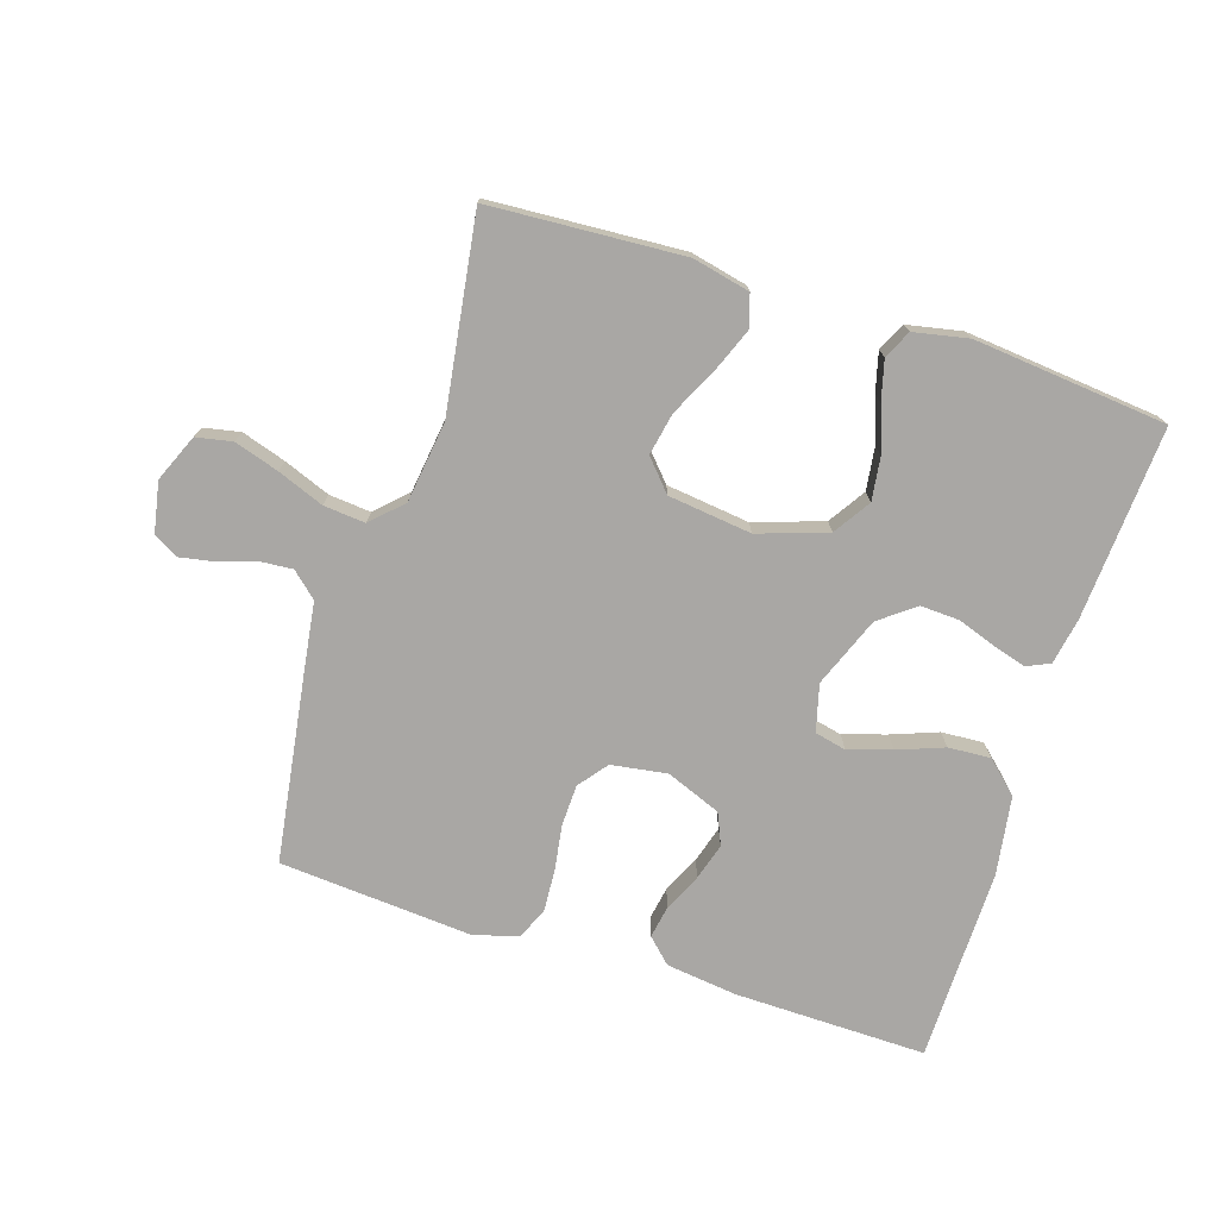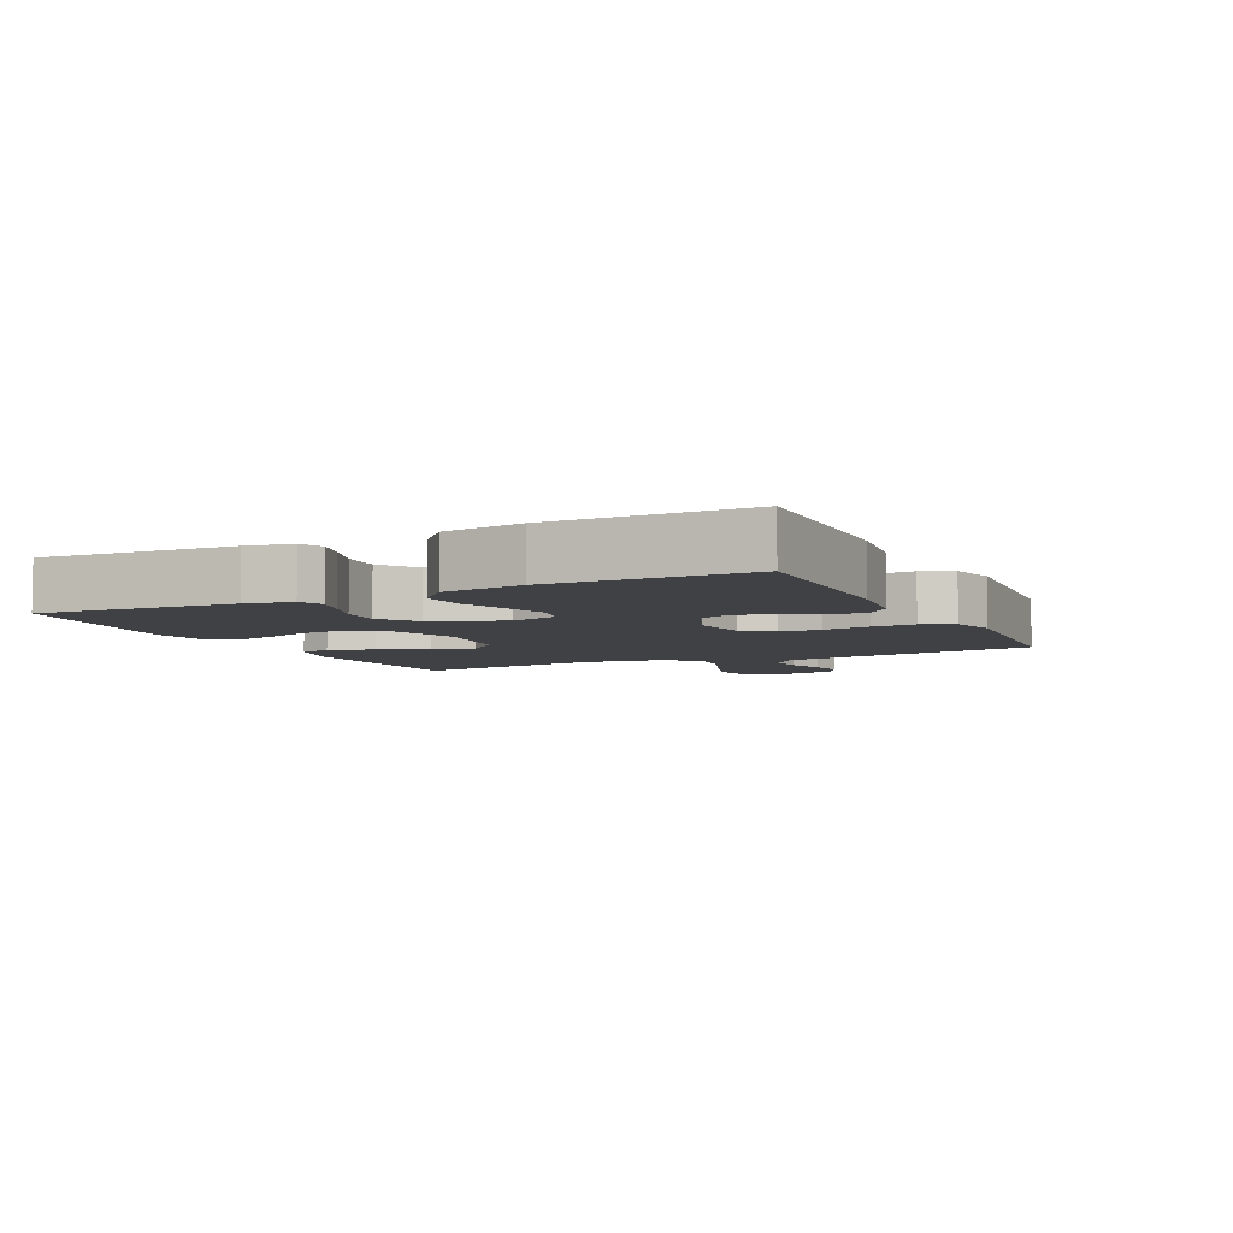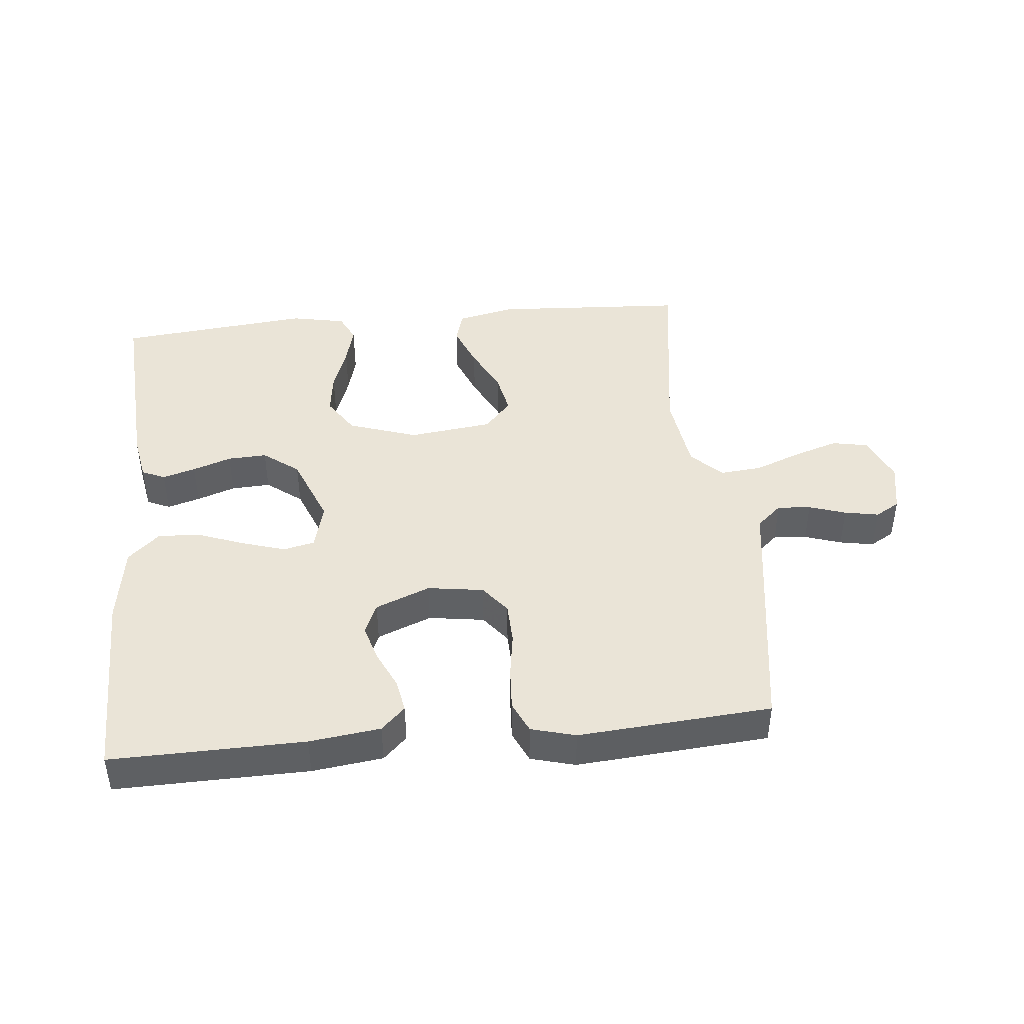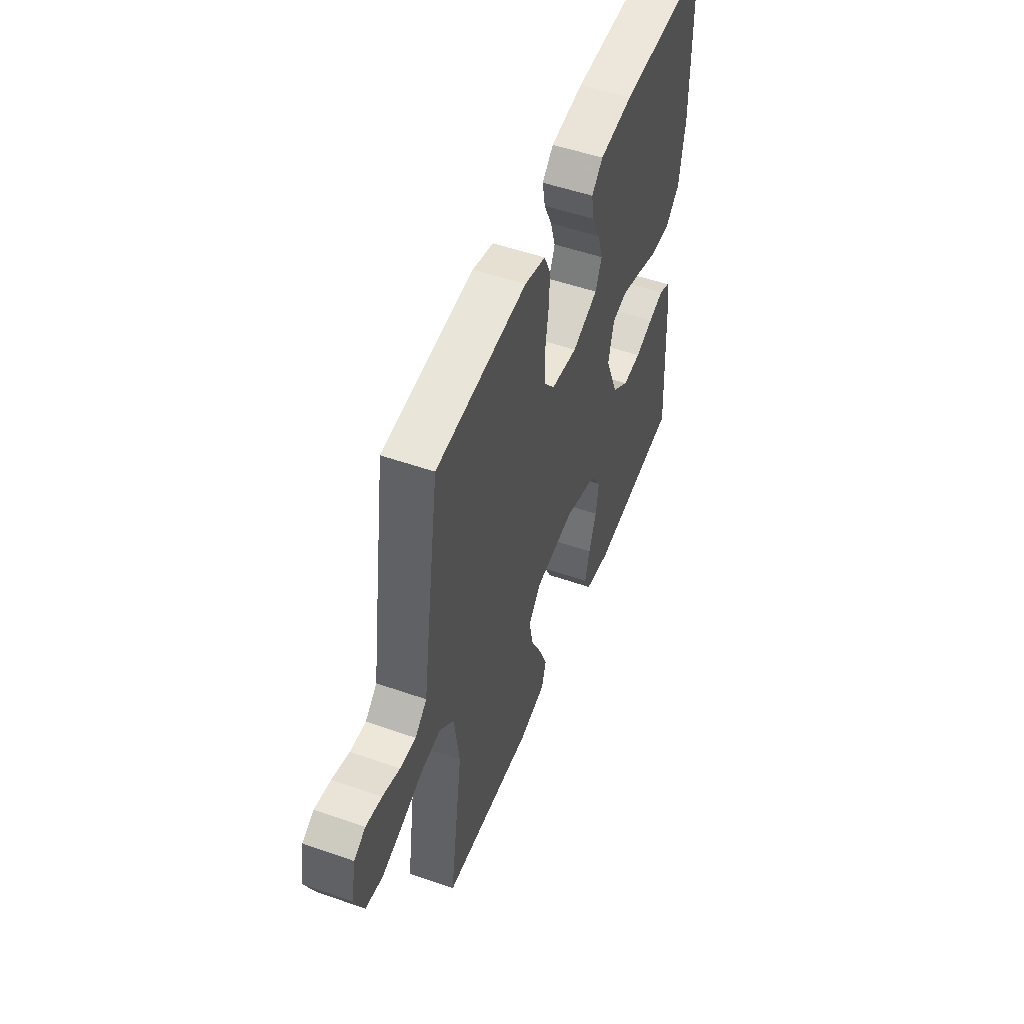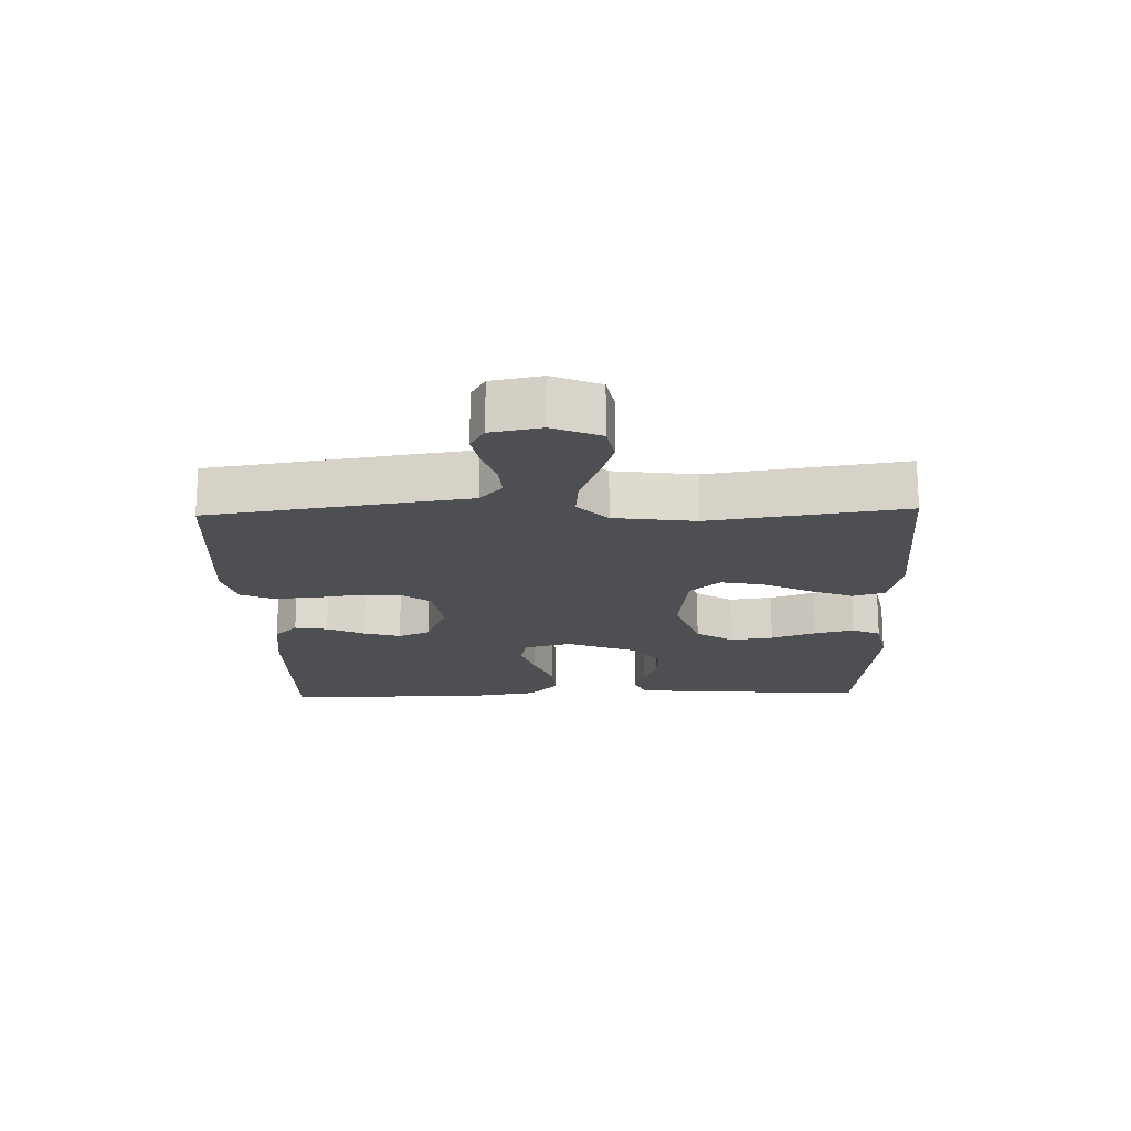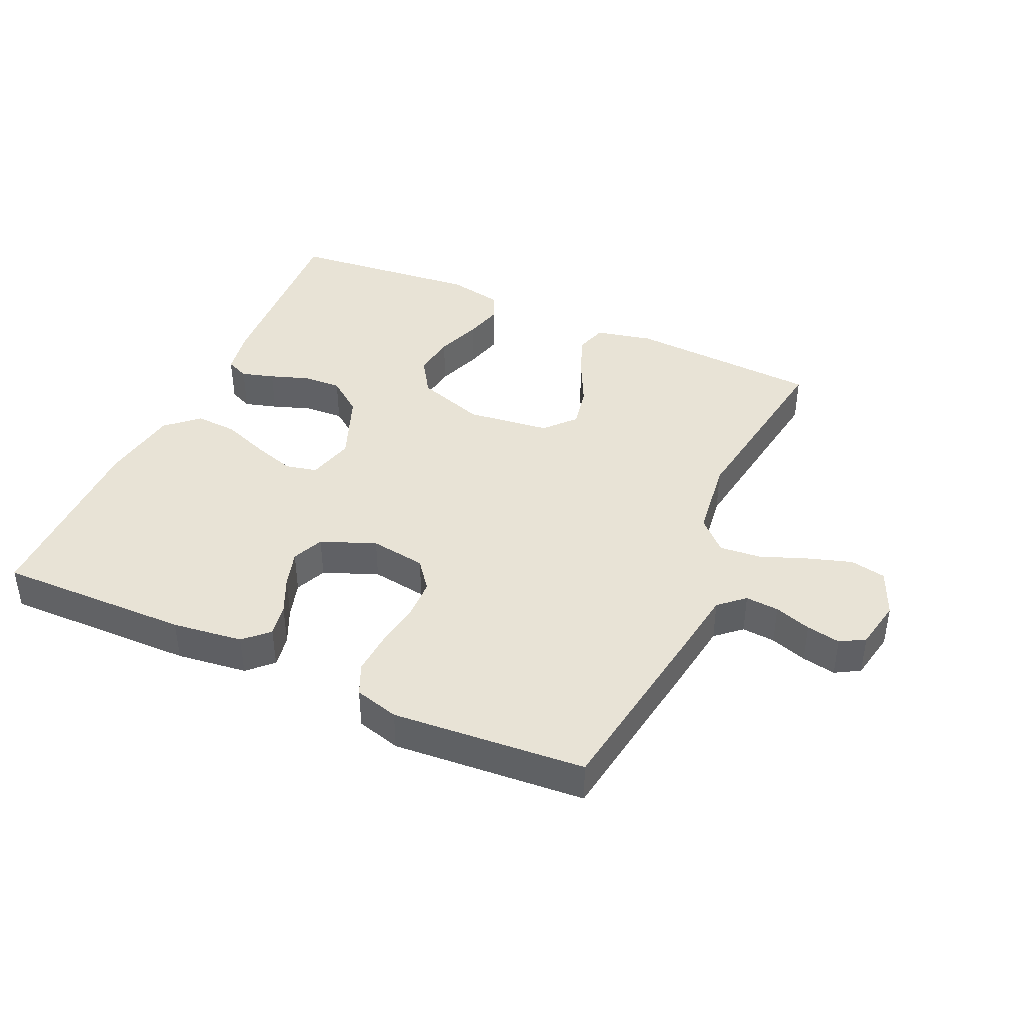
<metadata>
{"format":"obj","ext":"obj","renderer":"f3d","projection":"perspective","resolution":1024,"background":"white","views":[{"elev":-74.7,"azim":162.3,"up":"+Y"},{"elev":-5.9,"azim":-64.4,"up":"+Y"},{"elev":43.7,"azim":-5.7,"up":"+Y"},{"elev":51.9,"azim":110.8,"up":"+Z"},{"elev":-18.1,"azim":91.7,"up":"+Y"},{"elev":41.4,"azim":24.4,"up":"+Y"}]}
</metadata>
<code>
v 0.5 0.07 0.5
v 0.545 0.07 0.2
v 0.559 0.07 0.102
v 0.598 0.07 0.067
v 0.65 0.07 0.071
v 0.707 0.07 0.09
v 0.76 0.07 0.1
v 0.798 0.07 0.078
v 0.813 0.07 0
v 0.782 0.07 -0.073
v 0.726 0.07 -0.084
v 0.657 0.07 -0.062
v 0.585 0.07 -0.034
v 0.52 0.07 -0.028
v 0.473 0.07 -0.074
v 0.456 0.07 -0.2
v 0.5 0.07 -0.5
v 0.2 0.07 -0.518
v 0.111 0.07 -0.498
v 0.096 0.07 -0.448
v 0.123 0.07 -0.38
v 0.159 0.07 -0.307
v 0.172 0.07 -0.241
v 0.13 0.07 -0.194
v 0 0.07 -0.178
v -0.107 0.07 -0.214
v -0.144 0.07 -0.271
v -0.135 0.07 -0.338
v -0.11 0.07 -0.408
v -0.094 0.07 -0.469
v -0.115 0.07 -0.513
v -0.2 0.07 -0.53
v -0.5 0.07 -0.5
v -0.481 0.07 -0.2
v -0.468 0.07 -0.128
v -0.432 0.07 -0.112
v -0.381 0.07 -0.127
v -0.321 0.07 -0.148
v -0.26 0.07 -0.151
v -0.205 0.07 -0.109
v -0.162 0.07 0
v -0.181 0.07 0.073
v -0.23 0.07 0.084
v -0.297 0.07 0.063
v -0.369 0.07 0.036
v -0.435 0.07 0.032
v -0.484 0.07 0.077
v -0.503 0.07 0.2
v -0.5 0.07 0.5
v -0.2 0.07 0.495
v -0.09 0.07 0.481
v -0.053 0.07 0.445
v -0.062 0.07 0.394
v -0.089 0.07 0.336
v -0.106 0.07 0.279
v -0.085 0.07 0.23
v 0 0.07 0.196
v 0.087 0.07 0.209
v 0.122 0.07 0.254
v 0.124 0.07 0.318
v 0.113 0.07 0.389
v 0.109 0.07 0.455
v 0.131 0.07 0.504
v 0.2 0.07 0.523
v 0.5 0 0.5
v 0.545 0 0.2
v 0.559 0 0.102
v 0.598 0 0.067
v 0.65 0 0.071
v 0.707 0 0.09
v 0.76 0 0.1
v 0.798 0 0.078
v 0.813 0 0
v 0.782 0 -0.073
v 0.726 0 -0.084
v 0.657 0 -0.062
v 0.585 0 -0.034
v 0.52 0 -0.028
v 0.473 0 -0.074
v 0.456 0 -0.2
v 0.5 0 -0.5
v 0.2 0 -0.518
v 0.111 0 -0.498
v 0.096 0 -0.448
v 0.123 0 -0.38
v 0.159 0 -0.307
v 0.172 0 -0.241
v 0.13 0 -0.194
v 0 0 -0.178
v -0.107 0 -0.214
v -0.144 0 -0.271
v -0.135 0 -0.338
v -0.11 0 -0.408
v -0.094 0 -0.469
v -0.115 0 -0.513
v -0.2 0 -0.53
v -0.5 0 -0.5
v -0.481 0 -0.2
v -0.468 0 -0.128
v -0.432 0 -0.112
v -0.381 0 -0.127
v -0.321 0 -0.148
v -0.26 0 -0.151
v -0.205 0 -0.109
v -0.162 0 0
v -0.181 0 0.073
v -0.23 0 0.084
v -0.297 0 0.063
v -0.369 0 0.036
v -0.435 0 0.032
v -0.484 0 0.077
v -0.503 0 0.2
v -0.5 0 0.5
v -0.2 0 0.495
v -0.09 0 0.481
v -0.053 0 0.445
v -0.062 0 0.394
v -0.089 0 0.336
v -0.106 0 0.279
v -0.085 0 0.23
v 0 0 0.196
v 0.087 0 0.209
v 0.122 0 0.254
v 0.124 0 0.318
v 0.113 0 0.389
v 0.109 0 0.455
v 0.131 0 0.504
v 0.2 0 0.523
f 1 2 3
f 64 1 3
f 63 64 3
f 62 63 3
f 61 62 3
f 60 61 3
f 59 60 3 4
f 58 59 4
f 57 58 4
f 52 53 54
f 51 52 54
f 50 51 54
f 49 50 54
f 48 49 54
f 47 48 54
f 46 47 54
f 45 46 54
f 44 45 54
f 43 44 54 55
f 42 43 55 56
f 36 37 38
f 35 36 38
f 34 35 38
f 33 34 38
f 32 33 38
f 31 32 38
f 30 31 38
f 29 30 38
f 28 29 38
f 27 28 38 39
f 26 27 39 40
f 20 21 22
f 19 20 22
f 18 19 22
f 17 18 22
f 16 17 22
f 15 16 22 23
f 14 15 23 24
f 11 12 13
f 10 11 13
f 9 10 13
f 8 9 13
f 7 8 13
f 6 7 13
f 5 6 13
f 4 5 13 14
f 14 24 25
f 4 14 25
f 57 4 25
f 56 57 25
f 42 56 25
f 41 42 25
f 25 26 40 41
f 67 66 65
f 67 65 128
f 67 128 127
f 67 127 126
f 67 126 125
f 67 125 124
f 68 67 124 123
f 68 123 122
f 68 122 121
f 118 117 116
f 118 116 115
f 118 115 114
f 118 114 113
f 118 113 112
f 118 112 111
f 118 111 110
f 118 110 109
f 118 109 108
f 119 118 108 107
f 120 119 107 106
f 102 101 100
f 102 100 99
f 102 99 98
f 102 98 97
f 102 97 96
f 102 96 95
f 102 95 94
f 102 94 93
f 102 93 92
f 103 102 92 91
f 104 103 91 90
f 86 85 84
f 86 84 83
f 86 83 82
f 86 82 81
f 86 81 80
f 87 86 80 79
f 88 87 79 78
f 77 76 75
f 77 75 74
f 77 74 73
f 77 73 72
f 77 72 71
f 77 71 70
f 77 70 69
f 78 77 69 68
f 89 88 78
f 89 78 68
f 89 68 121
f 89 121 120
f 89 120 106
f 89 106 105
f 105 104 90 89
f 1 65 66 2
f 2 66 67 3
f 3 67 68 4
f 4 68 69 5
f 5 69 70 6
f 6 70 71 7
f 7 71 72 8
f 8 72 73 9
f 9 73 74 10
f 10 74 75 11
f 11 75 76 12
f 12 76 77 13
f 13 77 78 14
f 14 78 79 15
f 15 79 80 16
f 16 80 81 17
f 17 81 82 18
f 18 82 83 19
f 19 83 84 20
f 20 84 85 21
f 21 85 86 22
f 22 86 87 23
f 23 87 88 24
f 24 88 89 25
f 25 89 90 26
f 26 90 91 27
f 27 91 92 28
f 28 92 93 29
f 29 93 94 30
f 30 94 95 31
f 31 95 96 32
f 32 96 97 33
f 33 97 98 34
f 34 98 99 35
f 35 99 100 36
f 36 100 101 37
f 37 101 102 38
f 38 102 103 39
f 39 103 104 40
f 40 104 105 41
f 41 105 106 42
f 42 106 107 43
f 43 107 108 44
f 44 108 109 45
f 45 109 110 46
f 46 110 111 47
f 47 111 112 48
f 48 112 113 49
f 49 113 114 50
f 50 114 115 51
f 51 115 116 52
f 52 116 117 53
f 53 117 118 54
f 54 118 119 55
f 55 119 120 56
f 56 120 121 57
f 57 121 122 58
f 58 122 123 59
f 59 123 124 60
f 60 124 125 61
f 61 125 126 62
f 62 126 127 63
f 63 127 128 64
f 64 128 65 1

</code>
